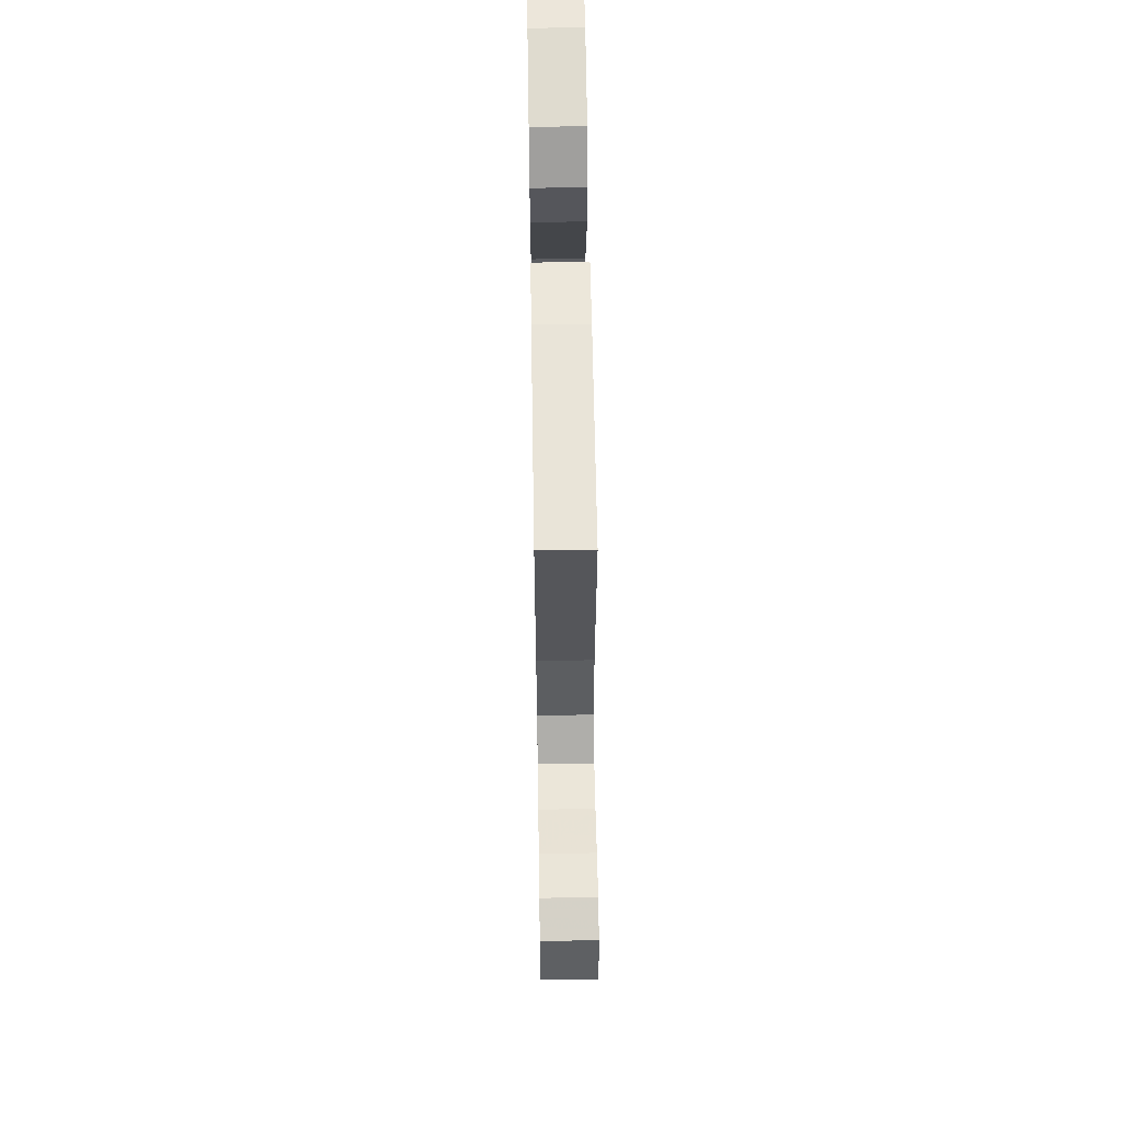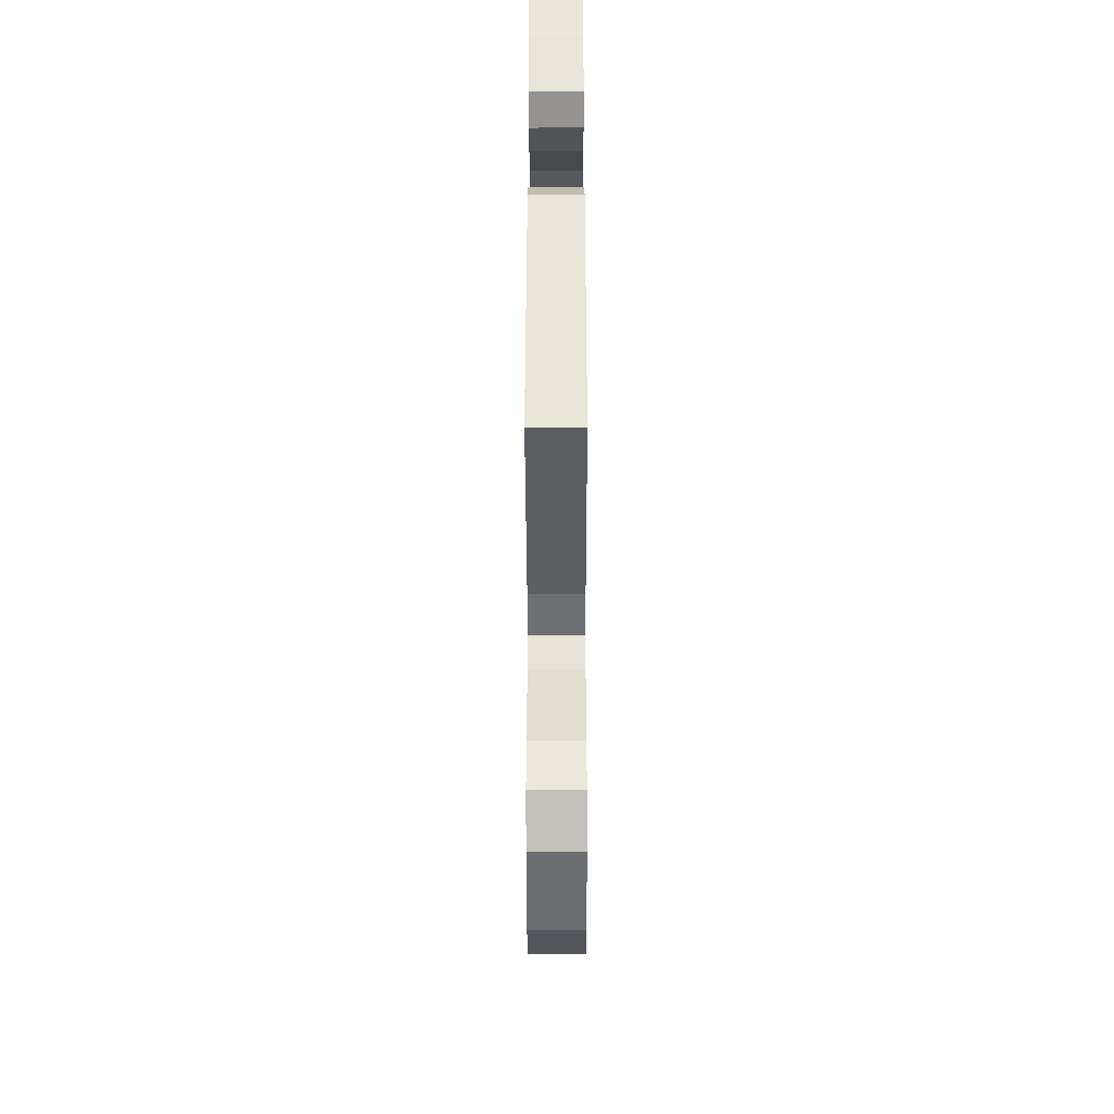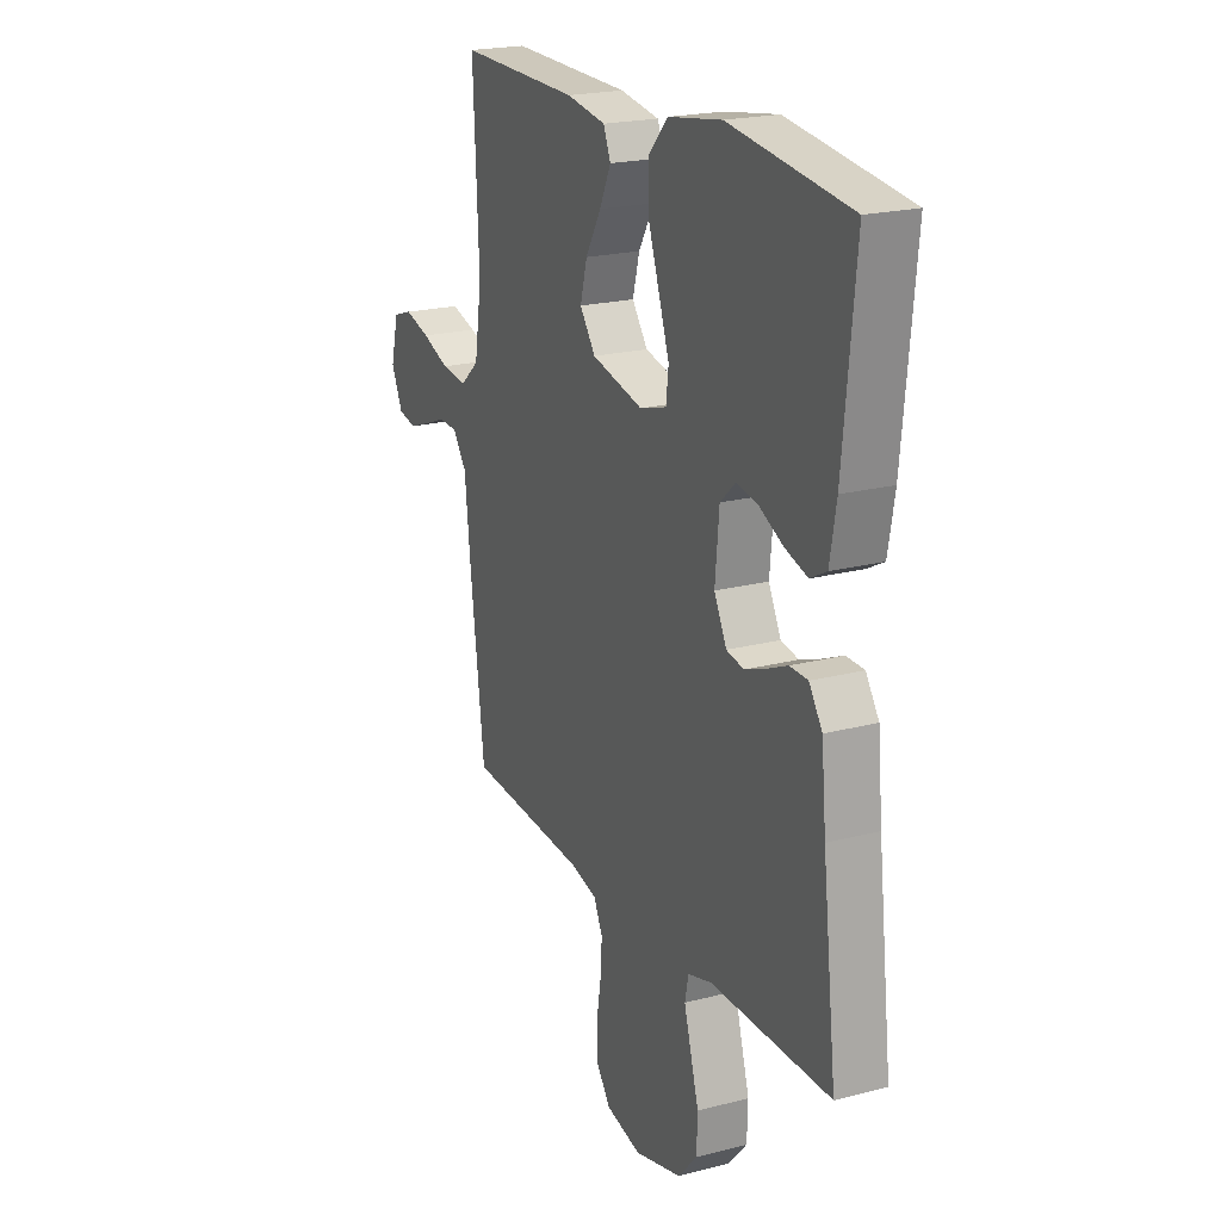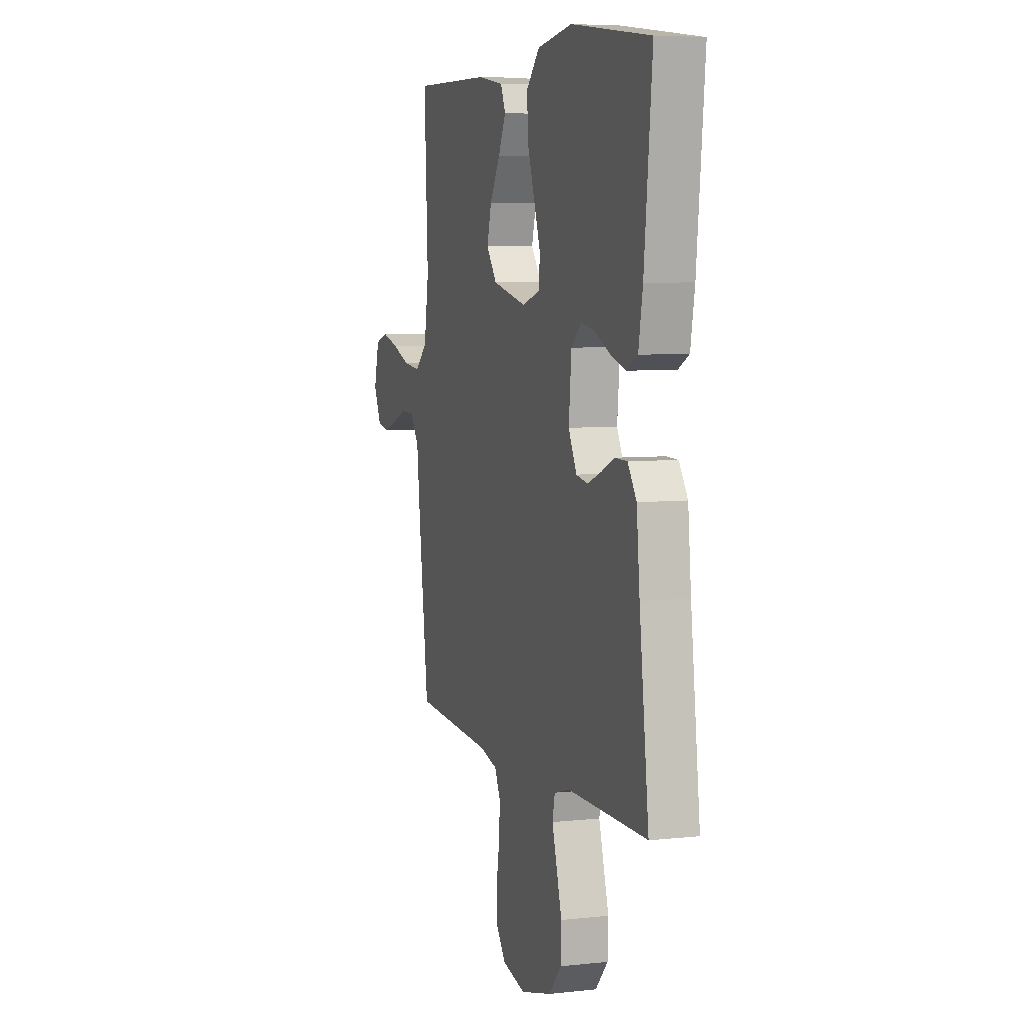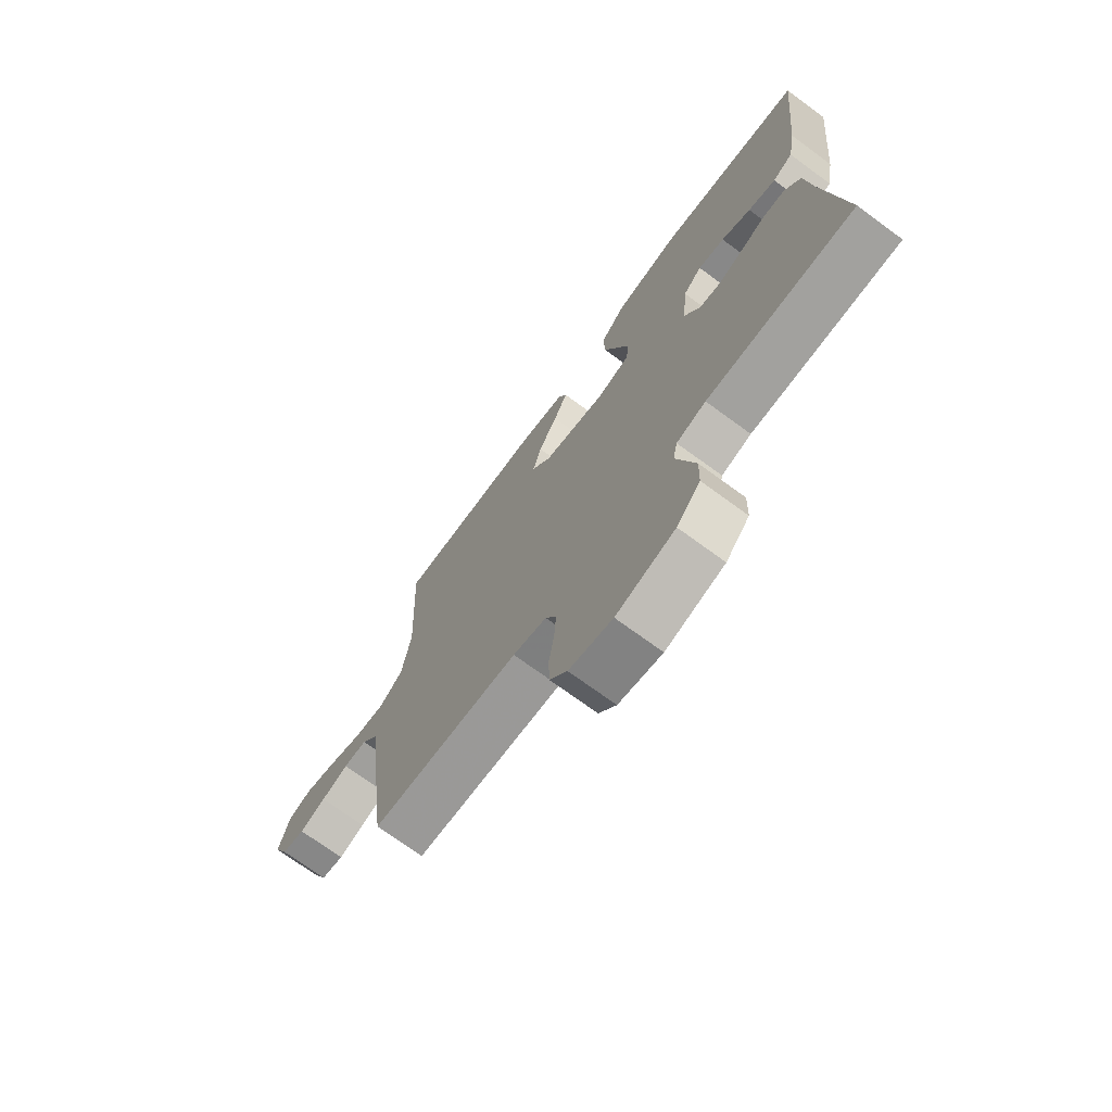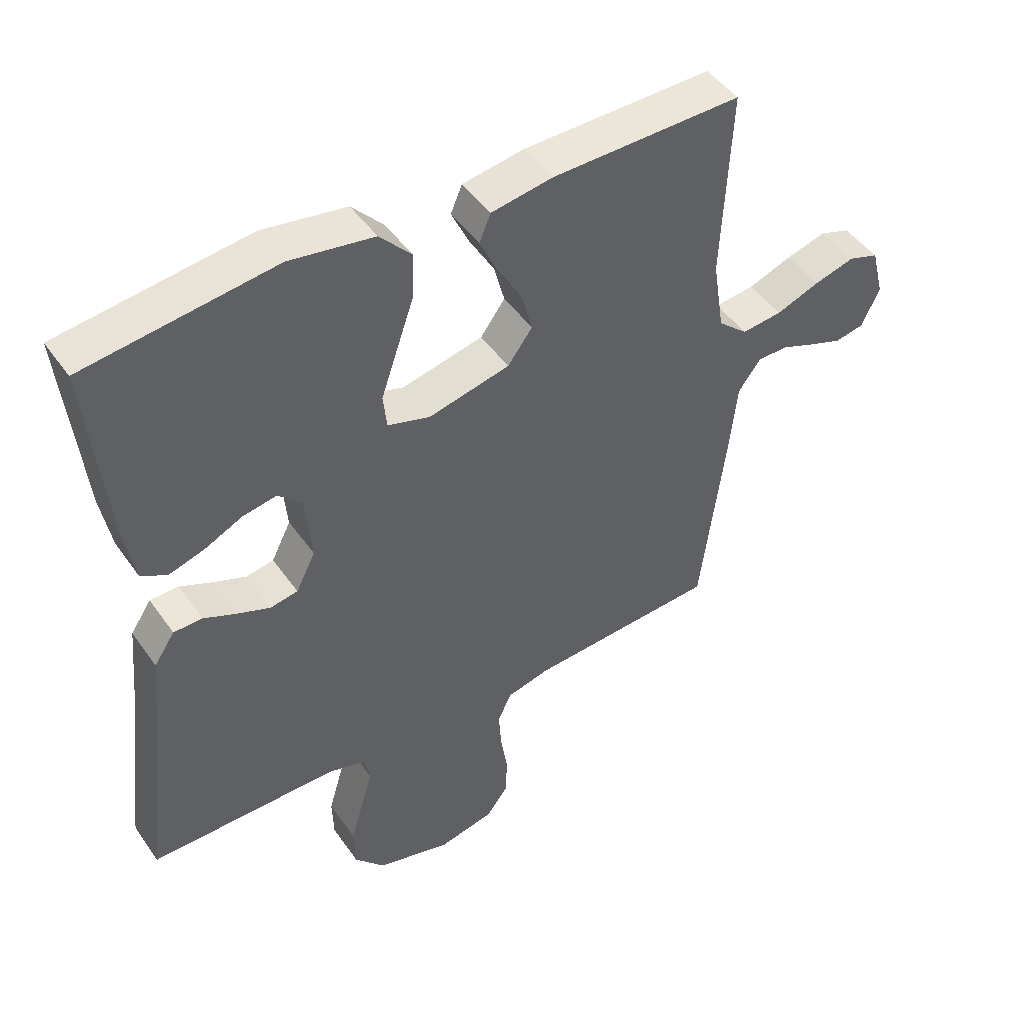
<metadata>
{"format":"obj","ext":"obj","renderer":"f3d","projection":"perspective","resolution":1024,"background":"white","views":[{"elev":61.4,"azim":-90.9,"up":"+Z"},{"elev":-39.0,"azim":90.1,"up":"+Z"},{"elev":21.0,"azim":64.9,"up":"+Z"},{"elev":6.2,"azim":71.8,"up":"+Z"},{"elev":-72.3,"azim":53.8,"up":"+Z"},{"elev":46.8,"azim":146.9,"up":"+Z"}]}
</metadata>
<code>
v -0.5 0.07 -0.5
v -0.538 0.07 -0.2
v -0.551 0.07 -0.079
v -0.586 0.07 -0.031
v -0.634 0.07 -0.03
v -0.688 0.07 -0.051
v -0.741 0.07 -0.07
v -0.787 0.07 -0.061
v -0.816 0.07 0
v -0.796 0.07 0.079
v -0.748 0.07 0.095
v -0.684 0.07 0.077
v -0.615 0.07 0.051
v -0.551 0.07 0.044
v -0.504 0.07 0.085
v -0.486 0.07 0.2
v -0.5 0.07 0.5
v -0.2 0.07 0.495
v -0.102 0.07 0.479
v -0.084 0.07 0.436
v -0.112 0.07 0.376
v -0.151 0.07 0.309
v -0.168 0.07 0.245
v -0.129 0.07 0.192
v 0 0.07 0.162
v 0.067 0.07 0.182
v 0.073 0.07 0.236
v 0.048 0.07 0.309
v 0.02 0.07 0.39
v 0.017 0.07 0.464
v 0.067 0.07 0.518
v 0.2 0.07 0.539
v 0.5 0.07 0.5
v 0.47 0.07 0.2
v 0.454 0.07 0.11
v 0.413 0.07 0.088
v 0.357 0.07 0.105
v 0.297 0.07 0.134
v 0.243 0.07 0.144
v 0.205 0.07 0.109
v 0.195 0.07 0
v 0.226 0.07 -0.061
v 0.27 0.07 -0.069
v 0.322 0.07 -0.049
v 0.374 0.07 -0.026
v 0.419 0.07 -0.027
v 0.452 0.07 -0.076
v 0.464 0.07 -0.2
v 0.5 0.07 -0.5
v 0.2 0.07 -0.499
v 0.14 0.07 -0.516
v 0.131 0.07 -0.56
v 0.149 0.07 -0.622
v 0.169 0.07 -0.691
v 0.167 0.07 -0.758
v 0.119 0.07 -0.812
v 0 0.07 -0.844
v -0.088 0.07 -0.824
v -0.123 0.07 -0.777
v -0.125 0.07 -0.713
v -0.114 0.07 -0.645
v -0.11 0.07 -0.582
v -0.132 0.07 -0.536
v -0.2 0.07 -0.519
v -0.5 0 -0.5
v -0.538 0 -0.2
v -0.551 0 -0.079
v -0.586 0 -0.031
v -0.634 0 -0.03
v -0.688 0 -0.051
v -0.741 0 -0.07
v -0.787 0 -0.061
v -0.816 0 0
v -0.796 0 0.079
v -0.748 0 0.095
v -0.684 0 0.077
v -0.615 0 0.051
v -0.551 0 0.044
v -0.504 0 0.085
v -0.486 0 0.2
v -0.5 0 0.5
v -0.2 0 0.495
v -0.102 0 0.479
v -0.084 0 0.436
v -0.112 0 0.376
v -0.151 0 0.309
v -0.168 0 0.245
v -0.129 0 0.192
v 0 0 0.162
v 0.067 0 0.182
v 0.073 0 0.236
v 0.048 0 0.309
v 0.02 0 0.39
v 0.017 0 0.464
v 0.067 0 0.518
v 0.2 0 0.539
v 0.5 0 0.5
v 0.47 0 0.2
v 0.454 0 0.11
v 0.413 0 0.088
v 0.357 0 0.105
v 0.297 0 0.134
v 0.243 0 0.144
v 0.205 0 0.109
v 0.195 0 0
v 0.226 0 -0.061
v 0.27 0 -0.069
v 0.322 0 -0.049
v 0.374 0 -0.026
v 0.419 0 -0.027
v 0.452 0 -0.076
v 0.464 0 -0.2
v 0.5 0 -0.5
v 0.2 0 -0.499
v 0.14 0 -0.516
v 0.131 0 -0.56
v 0.149 0 -0.622
v 0.169 0 -0.691
v 0.167 0 -0.758
v 0.119 0 -0.812
v 0 0 -0.844
v -0.088 0 -0.824
v -0.123 0 -0.777
v -0.125 0 -0.713
v -0.114 0 -0.645
v -0.11 0 -0.582
v -0.132 0 -0.536
v -0.2 0 -0.519
f 59 60 61
f 58 59 61
f 57 58 61
f 56 57 61
f 55 56 61
f 54 55 61
f 53 54 61
f 52 53 61
f 51 52 61 62
f 50 51 62 63
f 48 49 50
f 50 63 64
f 48 50 64
f 47 48 64
f 46 47 64
f 45 46 64
f 44 45 64
f 36 37 38
f 35 36 38
f 34 35 38
f 33 34 38
f 32 33 38
f 31 32 38
f 30 31 38
f 29 30 38
f 28 29 38
f 27 28 38 39
f 26 27 39 40
f 20 21 22
f 19 20 22
f 18 19 22
f 17 18 22
f 16 17 22
f 15 16 22 23
f 14 15 23 24
f 11 12 13
f 10 11 13
f 9 10 13
f 8 9 13
f 7 8 13
f 6 7 13
f 5 6 13
f 4 5 13 14
f 14 24 25
f 4 14 25
f 3 4 25
f 43 44 64 1
f 26 40 41
f 25 26 41
f 3 25 41
f 2 3 41
f 1 2 41
f 1 41 42
f 1 42 43
f 125 124 123
f 125 123 122
f 125 122 121
f 125 121 120
f 125 120 119
f 125 119 118
f 125 118 117
f 125 117 116
f 126 125 116 115
f 127 126 115 114
f 114 113 112
f 128 127 114
f 128 114 112
f 128 112 111
f 128 111 110
f 128 110 109
f 128 109 108
f 102 101 100
f 102 100 99
f 102 99 98
f 102 98 97
f 102 97 96
f 102 96 95
f 102 95 94
f 102 94 93
f 102 93 92
f 103 102 92 91
f 104 103 91 90
f 86 85 84
f 86 84 83
f 86 83 82
f 86 82 81
f 86 81 80
f 87 86 80 79
f 88 87 79 78
f 77 76 75
f 77 75 74
f 77 74 73
f 77 73 72
f 77 72 71
f 77 71 70
f 77 70 69
f 78 77 69 68
f 89 88 78
f 89 78 68
f 89 68 67
f 65 128 108 107
f 105 104 90
f 105 90 89
f 105 89 67
f 105 67 66
f 105 66 65
f 106 105 65
f 107 106 65
f 1 65 66 2
f 2 66 67 3
f 3 67 68 4
f 4 68 69 5
f 5 69 70 6
f 6 70 71 7
f 7 71 72 8
f 8 72 73 9
f 9 73 74 10
f 10 74 75 11
f 11 75 76 12
f 12 76 77 13
f 13 77 78 14
f 14 78 79 15
f 15 79 80 16
f 16 80 81 17
f 17 81 82 18
f 18 82 83 19
f 19 83 84 20
f 20 84 85 21
f 21 85 86 22
f 22 86 87 23
f 23 87 88 24
f 24 88 89 25
f 25 89 90 26
f 26 90 91 27
f 27 91 92 28
f 28 92 93 29
f 29 93 94 30
f 30 94 95 31
f 31 95 96 32
f 32 96 97 33
f 33 97 98 34
f 34 98 99 35
f 35 99 100 36
f 36 100 101 37
f 37 101 102 38
f 38 102 103 39
f 39 103 104 40
f 40 104 105 41
f 41 105 106 42
f 42 106 107 43
f 43 107 108 44
f 44 108 109 45
f 45 109 110 46
f 46 110 111 47
f 47 111 112 48
f 48 112 113 49
f 49 113 114 50
f 50 114 115 51
f 51 115 116 52
f 52 116 117 53
f 53 117 118 54
f 54 118 119 55
f 55 119 120 56
f 56 120 121 57
f 57 121 122 58
f 58 122 123 59
f 59 123 124 60
f 60 124 125 61
f 61 125 126 62
f 62 126 127 63
f 63 127 128 64
f 64 128 65 1

</code>
